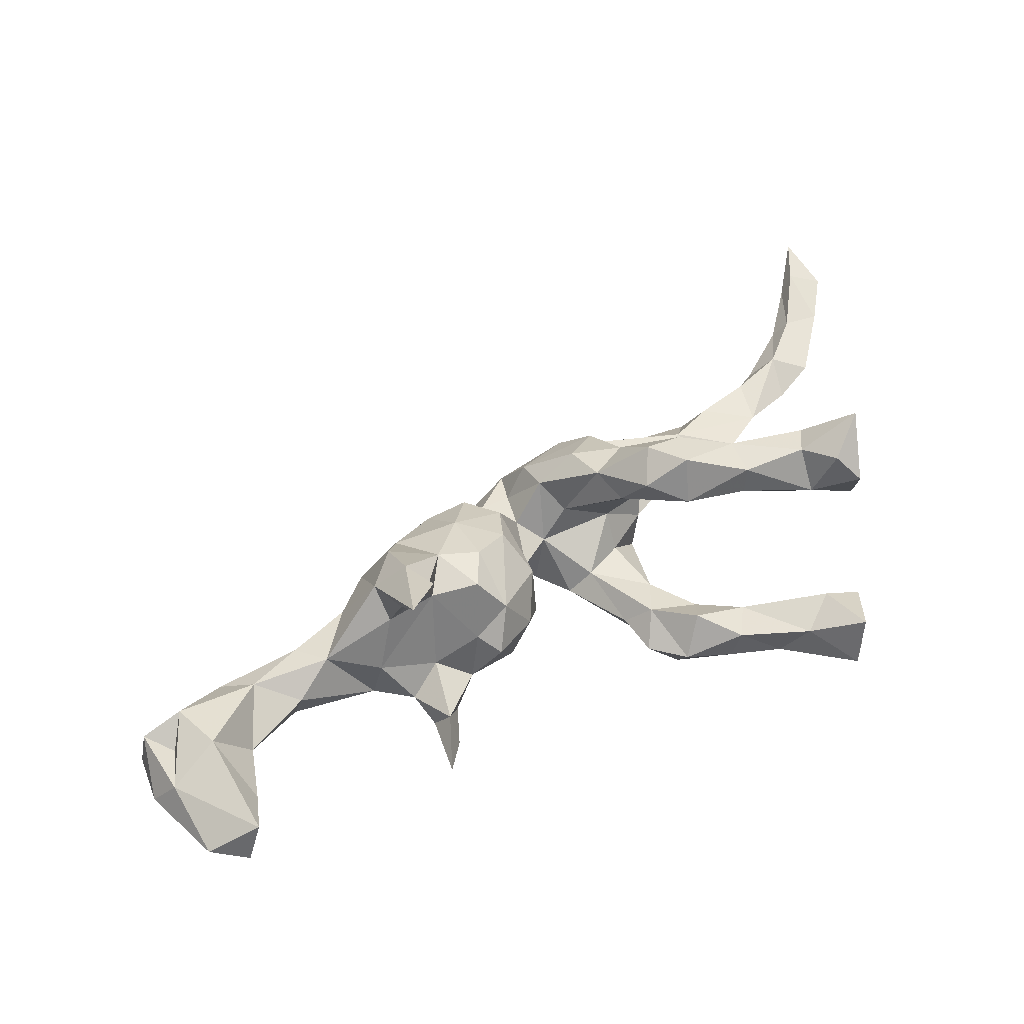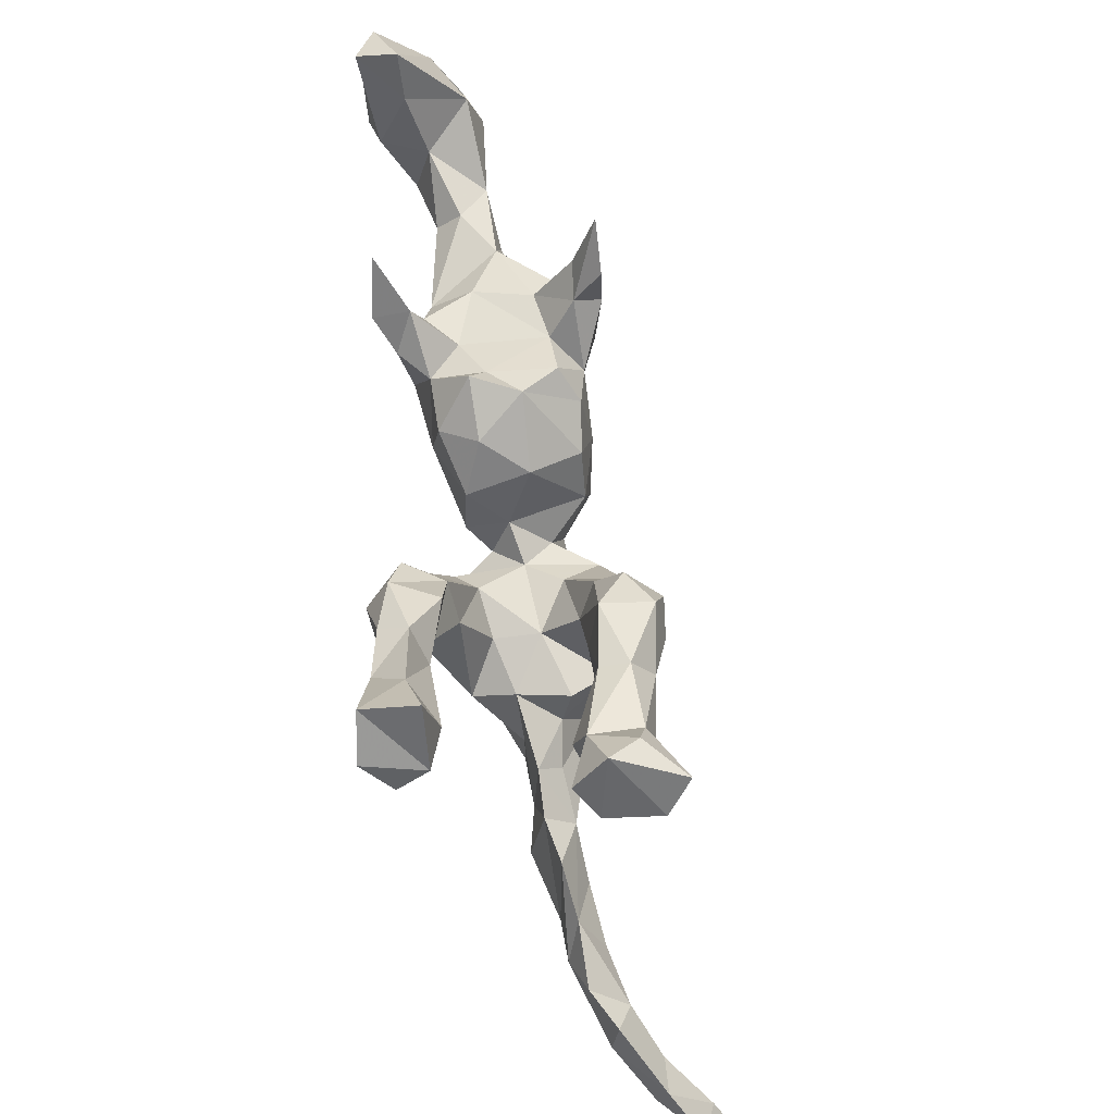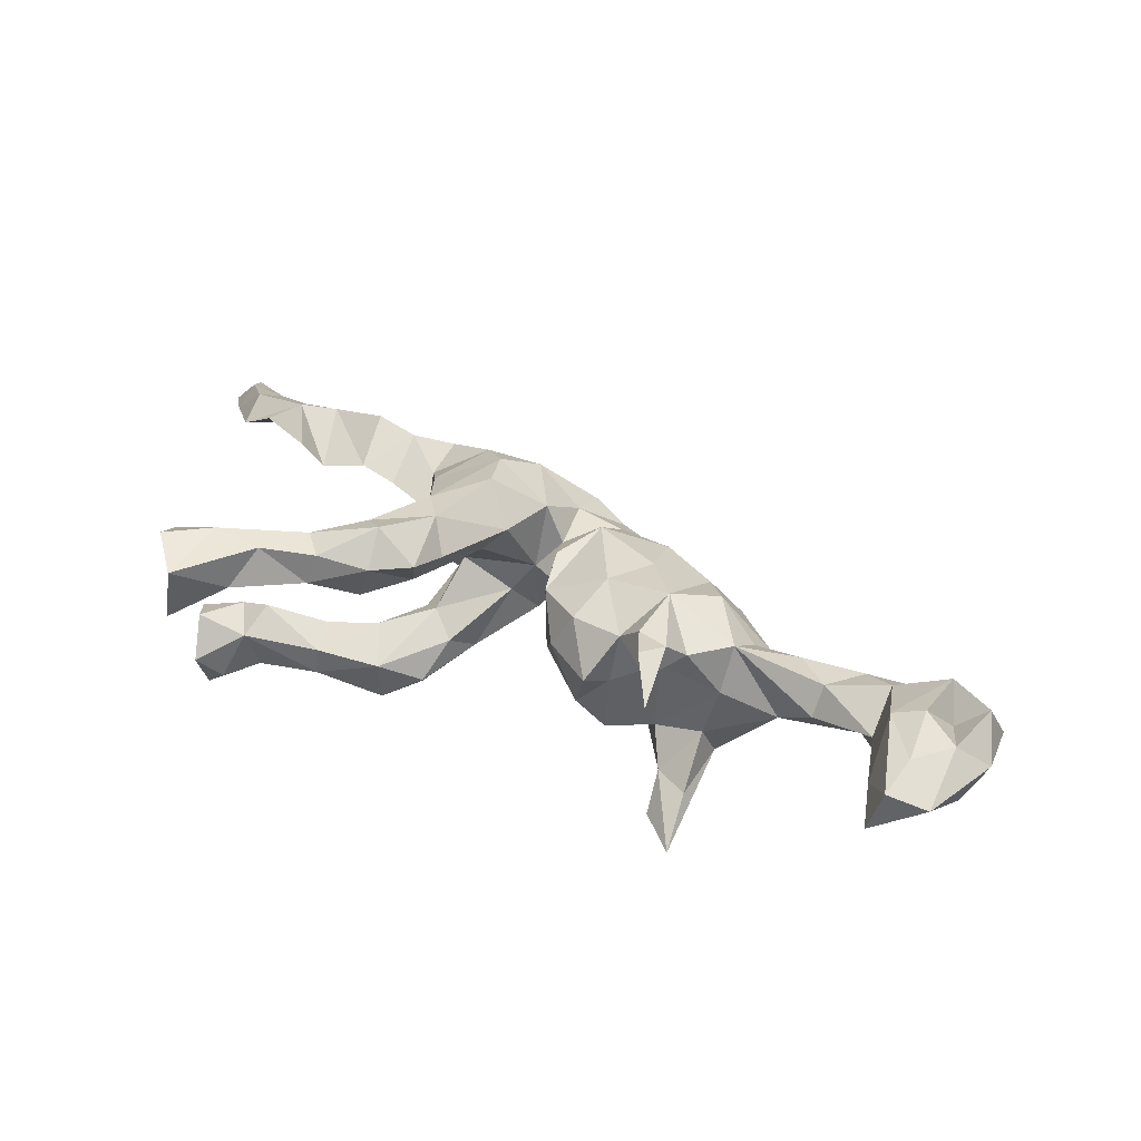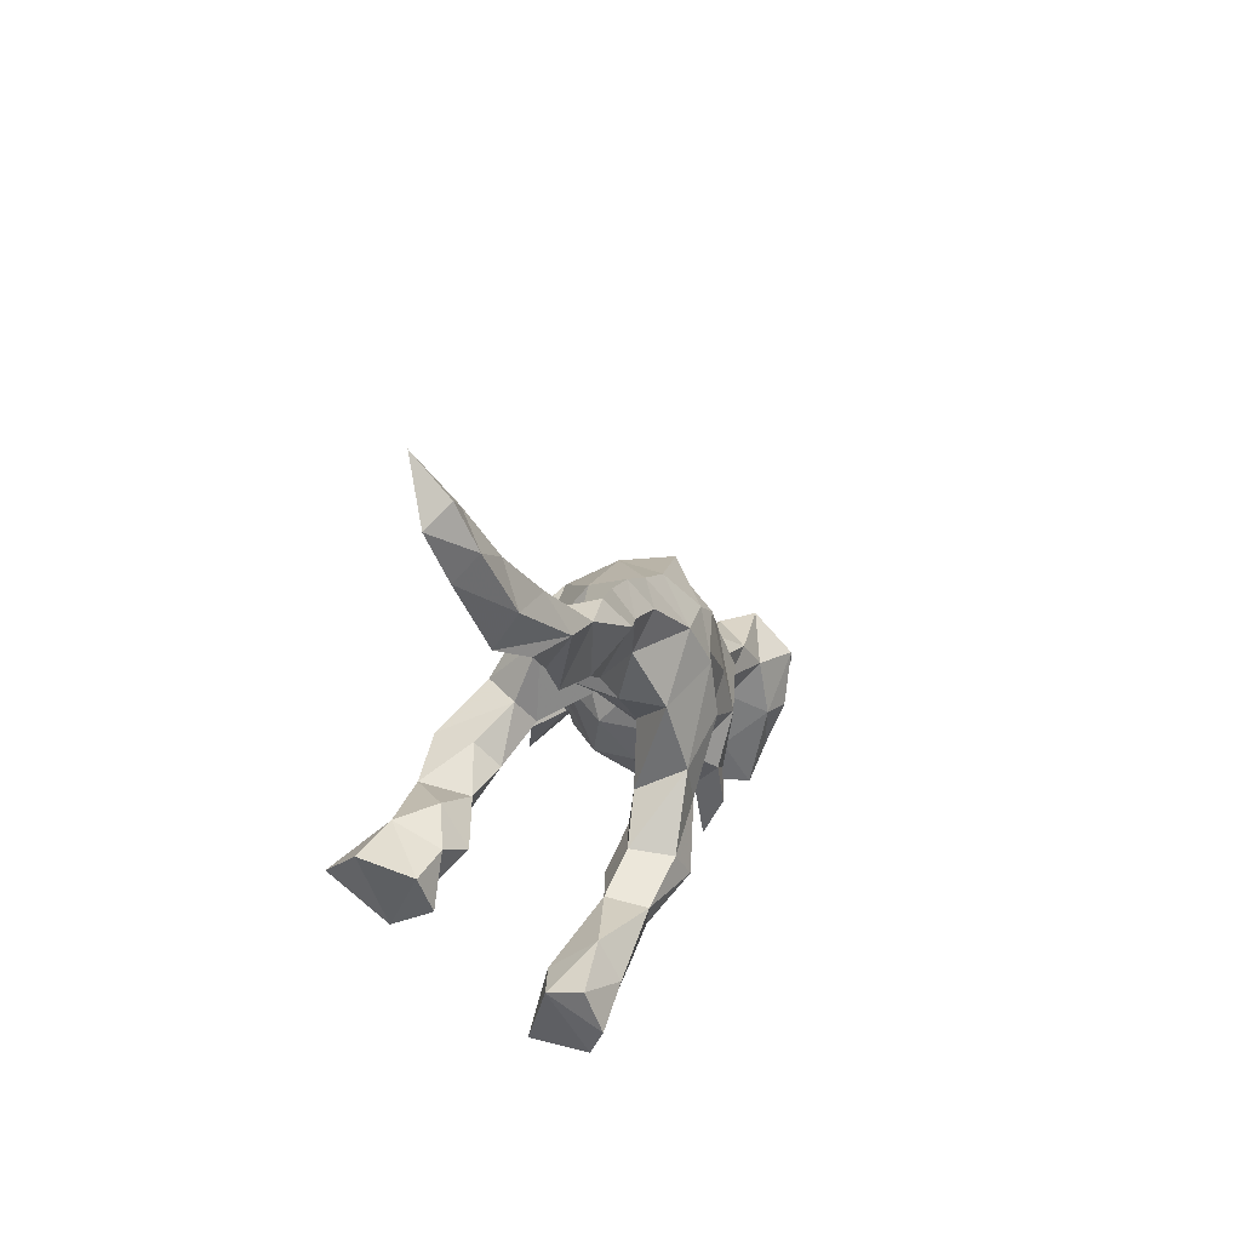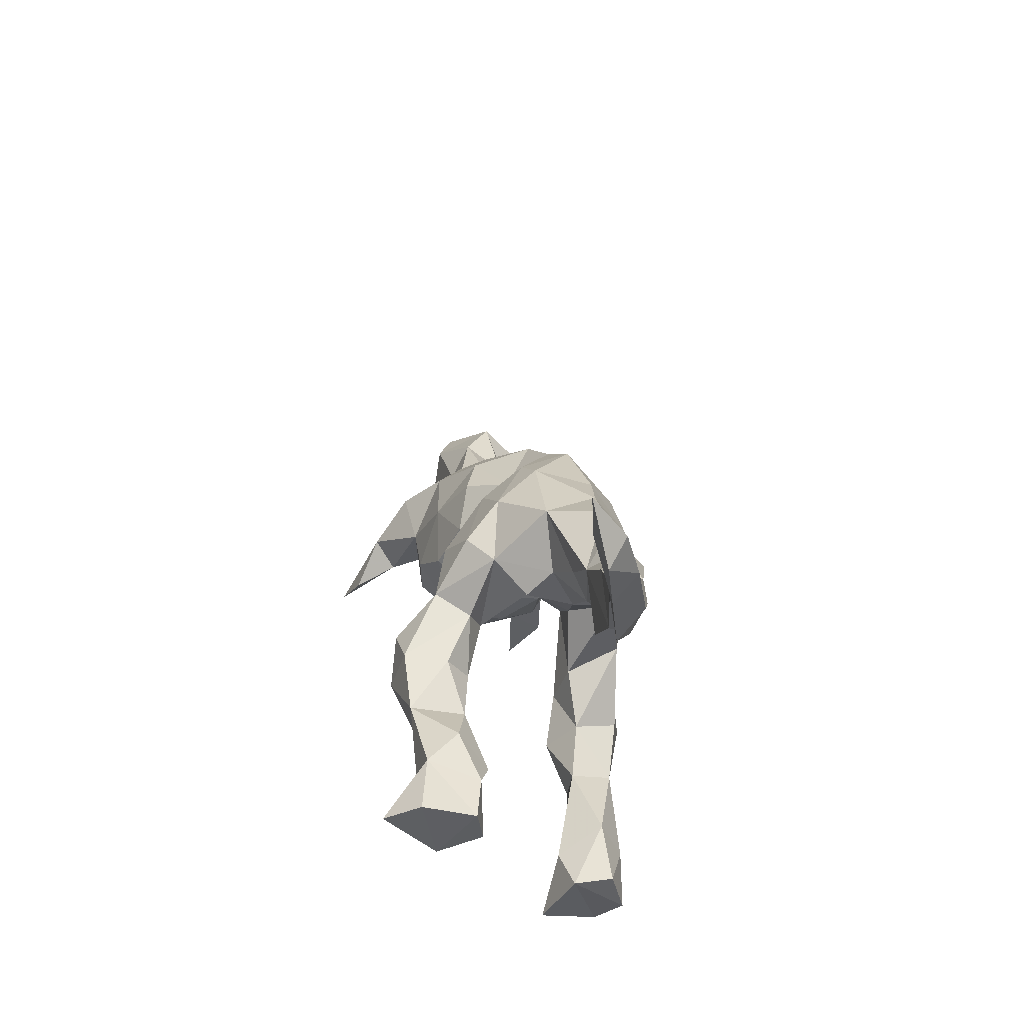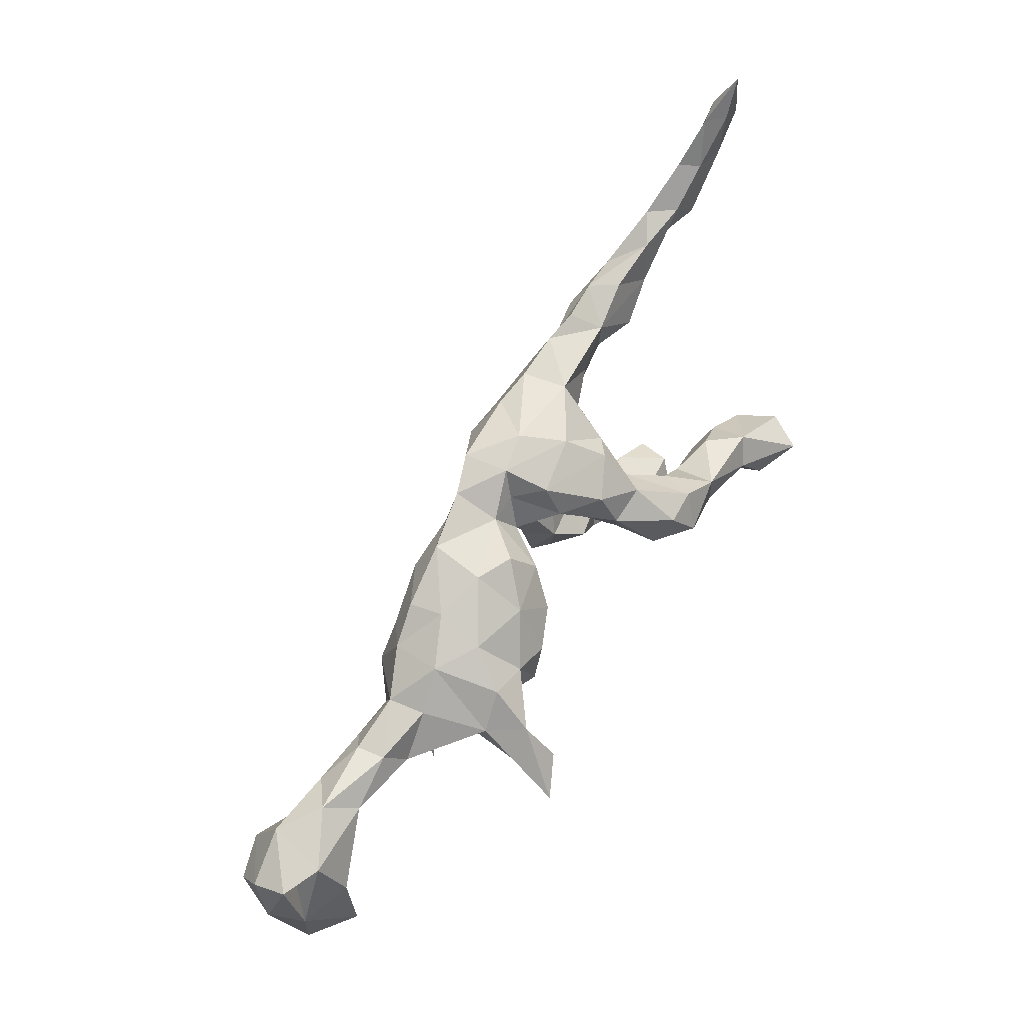
<metadata>
{"format":"obj","ext":"obj","renderer":"f3d","projection":"perspective","resolution":1024,"background":"white","views":[{"elev":-47.6,"azim":95.1,"up":"+Y"},{"elev":-55.6,"azim":19.2,"up":"+Z"},{"elev":-56.1,"azim":-87.8,"up":"+Y"},{"elev":40.3,"azim":-159.0,"up":"+Y"},{"elev":-40.6,"azim":168.0,"up":"+Z"},{"elev":25.6,"azim":42.2,"up":"+Y"}]}
</metadata>
<code>
v -14.59 -19.94 -46.18
v -16.29 -12.99 -41.3
v -17.07 -15.3 -21.64
v -16.68 -14.27 -47.61
v -15.05 -10.07 -15.3
v -15.25 -16.12 -35.92
v -14.33 -9.588 -46.96
v -15.78 -11.66 -23.16
v -15.29 -13.22 -30.15
v -13.15 -18.6 -22.93
v -14.57 -17.19 -29.05
v -13.13 -9.333 -39.88
v -15.44 -2.604 -8.799
v -14.59 -4.874 -16.24
v -10.04 -11.04 -47.29
v -12.46 -17.2 -17.68
v -11.28 -2.641 -2.143
v -14.22 4.102 -7.913
v -11.97 3.641 -16.28
v -12.21 9.746 -9.608
v -10.56 -6.678 -7.002
v -10.62 -10.94 -24.62
v -10.64 -17.5 -39.91
v -10.96 -12.9 -14.64
v -11.17 7.457 -3.018
v -10.34 -12.33 -31.1
v -10.81 -17.3 -30.57
v -9.019 -7.985 -18.43
v -10.68 -21.69 12.3
v -11.05 21.34 -24.42
v -11.06 -33.68 8.309
v -7.444 2.674 1.728
v -9.91 -5.748 4.498
v -9.289 26.7 -30.91
v -9.872 -16.98 5.096
v -9.791 -31.02 11.55
v -7.969 24.68 -24.99
v -9.791 15.63 -14.48
v -9.769 -14.01 10.73
v -9.639 18.47 -19.94
v -8.747 -19.85 18.51
v -8.328 -40.63 8.843
v -7.363 -6.778 12.69
v -10.12 -28.29 8.565
v -6.688 -13.7 17.45
v -7.884 -19.07 -47.27
v -8.235 11.07 -17.12
v -8.456 -12.56 -42.7
v -9.05 28.75 -35.88
v -7.228 15.22 -26.63
v -7.345 12.65 -5.144
v -6.813 -27.21 19.53
v -8.962 -37.61 43.15
v -6.841 -32.71 9.124
v -6.784 4.217 -17.45
v -9.494 -43.88 39.36
v -6.631 -1.412 7.027
v -8.56 -8.992 -0.9964
v -6.873 -28.82 13.99
v -8.281 -42.57 35.61
v -8.39 -13.64 -18.35
v -7.162 -25.03 6.296
v -6.576 -14.02 -2.462
v -7.699 -50.03 36.88
v -7.57 -1.57 -13.83
v -7.401 -21.19 0.9228
v -5.603 7.778 4.005
v -8.027 -42.31 46.67
v -7.889 -15.84 -24.63
v -6.447 -35.17 36.78
v -5.972 17.5 -32.21
v -7.006 15.55 -9.782
v -7.003 -47.28 42.24
v -6.281 33.72 -36
v -6.94 -4.357 -0.3466
v -6.661 11.46 -22.54
v -6.99 21.81 -19.89
v -6.029 23.39 -35.67
v -7.675 -6.336 -10.22
v -6.585 36.35 -42.78
v -6.954 19.47 -15.2
v -6.663 -54.5 33.73
v -6.818 29.16 -40.64
v -5.442 -41.66 42.77
v -3.144 -3.565 -3.918
v -2.82 -19.98 -1.928
v -3.166 -33.29 44.41
v -4.248 -23.57 22.11
v -2.724 -2.17 13.1
v -3.467 -8.142 -1.308
v -3.236 -40.14 48.7
v -3.831 44.17 -44.72
v -2.353 0.06092 -13.01
v -4.487 -54.93 38.52
v -2.911 -39.97 34.14
v -4.126 3.481 7.412
v -5.065 24.59 -28.44
v -4.4 32.4 -44.49
v -4.672 29.33 -34.29
v -3.542 -25.85 10.83
v -2.9 -47.87 32.8
v -4.759 19.15 -24.18
v -3.914 40.44 -40.27
v -4.841 -30.7 34.41
v -4.591 -32.23 29.46
v -1.13 -28.49 17.74
v -4.499 -26.68 27.3
v -1.805 -26.34 1.883
v -3.429 33.82 -39.65
v -1.509 -53.89 31.81
v -2.693 -14.52 21.25
v -4.539 13.77 -20.38
v -1.217 14.48 -11.99
v -0.8613 10.24 -1.888
v -1.624 41.48 -46.84
v -3.079 9.496 -17.2
v -2.677 -9.108 18.45
v -0.9171 -20.95 24.6
v 0.05656 6.407 1.835
v -0.08654 -47.9 42.83
v -3.635 -46.64 46.32
v 2.103 -29.38 24.47
v -0.6601 5.883 -18.27
v -1.022 -33.55 28.01
v -1.584 40.18 -42.42
v -1.583 -26.26 30.34
v -0.4576 -24.58 4.914
v 0.0501 -31.24 38.74
v 1.417 -14.57 -2.644
v -0.8888 47.05 -42.27
v 0.4722 -0.08857 4.501
v 1.243 -40.25 47.52
v 0.3702 47.89 -48.04
v 0.05462 -3.183 -0.3414
v -1.248 49.5 -44.66
v -0.4562 -41.53 43.66
v 1.688 -9.705 16.91
v 3.764 -16.08 20.41
v 3.815 -5.329 11.67
v 3.337 53.65 -43.97
v 1.213 -2.265 -7.187
v 1.829 47.79 -43.71
v 1.977 -32.97 33.82
v 3.477 -23.04 0.7701
v 1.882 -27.19 28.89
v 0.1081 2.029 0.9365
v 5.468 -6.838 1.54
v 3.649 9.122 -6.795
v 3.636 7.109 -14.46
v 3.135 -43.42 37.84
v 3.285 -2.991 -16.87
v 3.127 -37.98 42.79
v 3.501 -22.23 22.62
v 4.423 3.503 -1.673
v 5.128 -3.864 6.535
v 2.495 -3.897 -46.87
v 2.202 -2.668 -38.35
v 3.581 0.1502 -41.87
v 5.042 -0.7584 -4
v 4.766 -5.649 -41.23
v 4.098 0.638 -47.14
v 6.925 -23.73 10.18
v 7.18 -13.45 15.38
v 6.098 -6.263 -15.26
v 4.575 -4.002 -24.15
v 7.396 -6.988 -47.62
v 5.948 -26.67 15.75
v 6.402 0.5498 -35.94
v 5.283 0.5705 -18.36
v 6.552 -6.858 -31.96
v 5.129 -2.765 -30.76
v 8.695 -3.611 -12.19
v 7.526 -9.396 -24.24
v 7.121 -13.06 0.8742
v 6.962 6.426 -11.35
v 10.09 0.8193 -40.38
v 10.26 -24.7 17.3
v 7.649 -0.9983 -24.48
v 9.575 0.3764 -15.56
v 7.605 -22.81 4.166
v 7.743 -10.74 7.372
v 8.741 -17.87 3.886
v 9.431 -18.65 9.237
v 10.76 2.072 -47.72
v 8.62 0.8723 -8.827
v 12.07 -30.62 13.33
v 12.8 -2.035 -23.59
v 10.3 -8.754 -18.81
v 10.1 -6.664 -32.46
v 10.59 -6.068 -44.58
v 10.94 -18.98 15.65
v 10.52 -3.719 -40.06
v 11.06 -27.19 10.41
v 11.7 -2.865 -30.69
v 14.61 -1.655 -47.46
v 13.46 -7.634 -24.33
v 15.4 -30.2 8.856
v 13.54 -4.53 -19.28
v 13.8 -25.02 12.8
v 16.65 -35.95 11.04
f 15 46 1
f 166 184 195
f 4 15 1
f 184 166 161
f 7 15 4
f 166 156 161
f 92 133 115
f 133 92 135
f 133 135 140
f 176 195 184
f 46 15 48
f 161 176 184
f 1 2 4
f 2 7 4
f 115 133 142
f 161 156 158
f 166 195 190
f 115 98 80
f 12 15 7
f 156 166 160
f 140 142 133
f 115 80 92
f 115 125 98
f 125 115 142
f 160 166 190
f 161 158 176
f 125 109 98
f 1 46 23
f 2 12 7
f 48 15 12
f 160 158 156
f 195 192 190
f 48 23 46
f 140 135 130
f 130 135 92
f 130 142 140
f 80 98 49
f 142 130 125
f 103 125 130
f 1 23 6
f 98 83 49
f 192 195 176
f 2 1 6
f 130 92 103
f 192 160 190
f 80 103 92
f 83 98 109
f 158 160 157
f 176 158 168
f 109 78 83
f 103 109 125
f 83 78 49
f 103 74 109
f 80 49 74
f 74 103 80
f 160 192 189
f 157 168 158
f 74 99 109
f 192 176 194
f 109 99 78
f 26 48 12
f 168 157 171
f 23 48 26
f 176 168 194
f 194 189 192
f 9 12 2
f 71 49 78
f 2 6 9
f 170 157 160
f 189 170 160
f 157 170 171
f 23 26 27
f 27 6 23
f 12 9 26
f 74 49 34
f 74 34 99
f 71 34 49
f 27 11 6
f 78 99 97
f 168 171 194
f 189 173 170
f 78 102 71
f 34 71 50
f 37 99 34
f 37 97 99
f 11 9 6
f 97 102 78
f 71 102 50
f 26 69 27
f 178 194 171
f 30 34 50
f 170 165 171
f 170 173 165
f 26 9 22
f 194 178 187
f 34 30 37
f 10 11 27
f 189 194 196
f 9 11 3
f 26 22 69
f 9 8 22
f 165 178 171
f 3 8 9
f 189 196 173
f 10 3 11
f 69 10 27
f 187 196 194
f 76 50 102
f 76 102 112
f 102 97 37
f 69 22 61
f 40 30 50
f 198 188 196
f 187 198 196
f 173 196 188
f 61 10 69
f 50 76 40
f 165 173 151
f 77 102 37
f 37 30 40
f 14 22 8
f 22 14 28
f 178 165 169
f 61 22 28
f 37 40 77
f 169 187 178
f 61 16 10
f 169 179 187
f 3 5 8
f 169 165 151
f 14 8 5
f 76 116 55
f 76 112 116
f 55 47 76
f 81 102 77
f 47 40 76
f 123 55 116
f 77 40 81
f 188 164 173
f 151 173 164
f 19 47 55
f 112 102 113
f 10 16 3
f 16 5 3
f 47 38 40
f 149 123 116
f 187 179 198
f 14 19 28
f 123 93 55
f 93 123 149
f 38 81 40
f 5 16 24
f 169 151 149
f 113 116 112
f 16 61 24
f 149 151 93
f 149 179 169
f 102 81 113
f 28 19 65
f 19 55 65
f 28 79 61
f 172 188 198
f 55 93 65
f 198 179 172
f 188 172 164
f 20 47 19
f 79 24 61
f 175 179 149
f 28 65 79
f 113 149 116
f 72 81 38
f 38 47 20
f 113 81 72
f 185 172 179
f 175 185 179
f 19 14 18
f 5 24 21
f 79 21 24
f 38 20 72
f 151 164 141
f 14 5 13
f 93 151 141
f 19 18 20
f 149 113 148
f 18 14 13
f 149 148 175
f 93 79 65
f 72 20 51
f 21 13 5
f 175 154 185
f 172 141 164
f 85 93 141
f 85 79 93
f 148 154 175
f 141 172 159
f 21 17 13
f 172 185 159
f 20 18 25
f 113 72 114
f 154 159 185
f 25 51 20
f 148 113 114
f 85 21 79
f 17 18 13
f 21 85 17
f 141 159 85
f 51 114 72
f 129 86 63
f 67 51 25
f 18 17 25
f 90 129 63
f 129 144 86
f 114 119 148
f 63 58 90
f 159 134 85
f 147 129 90
f 25 17 32
f 134 90 85
f 119 154 148
f 75 17 85
f 75 85 90
f 51 67 114
f 66 63 86
f 144 129 174
f 58 75 90
f 63 33 58
f 129 147 174
f 90 134 147
f 63 66 35
f 17 75 32
f 144 108 86
f 134 159 146
f 159 154 146
f 75 58 33
f 63 35 33
f 146 131 134
f 144 174 182
f 25 32 67
f 154 119 146
f 86 108 66
f 57 32 75
f 108 62 66
f 146 119 131
f 33 57 75
f 131 147 134
f 67 119 114
f 147 181 174
f 62 108 127
f 182 174 181
f 180 144 182
f 180 127 144
f 127 108 144
f 96 67 32
f 147 131 155
f 96 32 57
f 96 131 119
f 96 119 67
f 182 181 183
f 62 35 66
f 127 100 62
f 180 182 183
f 44 54 31
f 155 181 147
f 42 31 54
f 44 62 54
f 183 162 180
f 127 180 162
f 89 96 57
f 62 29 35
f 39 33 35
f 181 155 139
f 57 33 43
f 100 54 62
f 193 197 200
f 131 96 89
f 131 139 155
f 44 29 62
f 100 127 162
f 193 199 197
f 42 36 31
f 35 29 39
f 44 31 36
f 183 193 162
f 199 200 197
f 193 200 186
f 42 54 36
f 193 183 199
f 89 139 131
f 36 29 44
f 181 139 163
f 43 89 57
f 33 39 43
f 100 59 54
f 191 199 183
f 36 54 59
f 162 106 100
f 167 162 193
f 163 191 183
f 183 181 163
f 186 167 193
f 137 163 139
f 43 39 45
f 29 36 59
f 89 137 139
f 39 29 45
f 199 177 200
f 167 106 162
f 177 186 200
f 106 59 100
f 199 191 177
f 167 186 177
f 41 45 29
f 43 117 89
f 45 117 43
f 117 137 89
f 29 59 52
f 59 106 52
f 167 122 106
f 52 41 29
f 111 117 45
f 163 137 138
f 177 122 167
f 191 163 138
f 138 177 191
f 41 52 88
f 122 52 106
f 111 137 117
f 138 137 111
f 45 41 111
f 122 177 153
f 118 138 111
f 118 111 41
f 177 138 153
f 88 118 41
f 138 118 153
f 88 52 107
f 124 52 122
f 153 145 122
f 124 105 52
f 88 107 118
f 118 145 153
f 126 118 107
f 126 145 118
f 105 107 52
f 124 122 143
f 145 143 122
f 105 104 107
f 107 104 126
f 82 101 110
f 95 105 124
f 60 101 82
f 124 143 95
f 95 101 60
f 105 70 104
f 145 126 128
f 128 126 104
f 105 95 70
f 110 101 150
f 82 64 60
f 145 128 143
f 70 95 60
f 95 150 101
f 94 82 110
f 94 110 120
f 150 120 110
f 60 64 56
f 150 95 143
f 53 70 60
f 94 64 82
f 53 60 56
f 87 128 104
f 143 152 150
f 87 104 70
f 94 73 64
f 53 87 70
f 53 56 84
f 56 64 73
f 128 152 143
f 152 120 150
f 73 84 56
f 152 136 120
f 87 152 128
f 68 84 73
f 94 120 121
f 73 94 121
f 84 68 53
f 132 136 152
f 121 68 73
f 136 132 120
f 87 132 152
f 121 120 132
f 91 87 53
f 91 121 132
f 121 91 68
f 87 91 132
f 53 68 91

</code>
